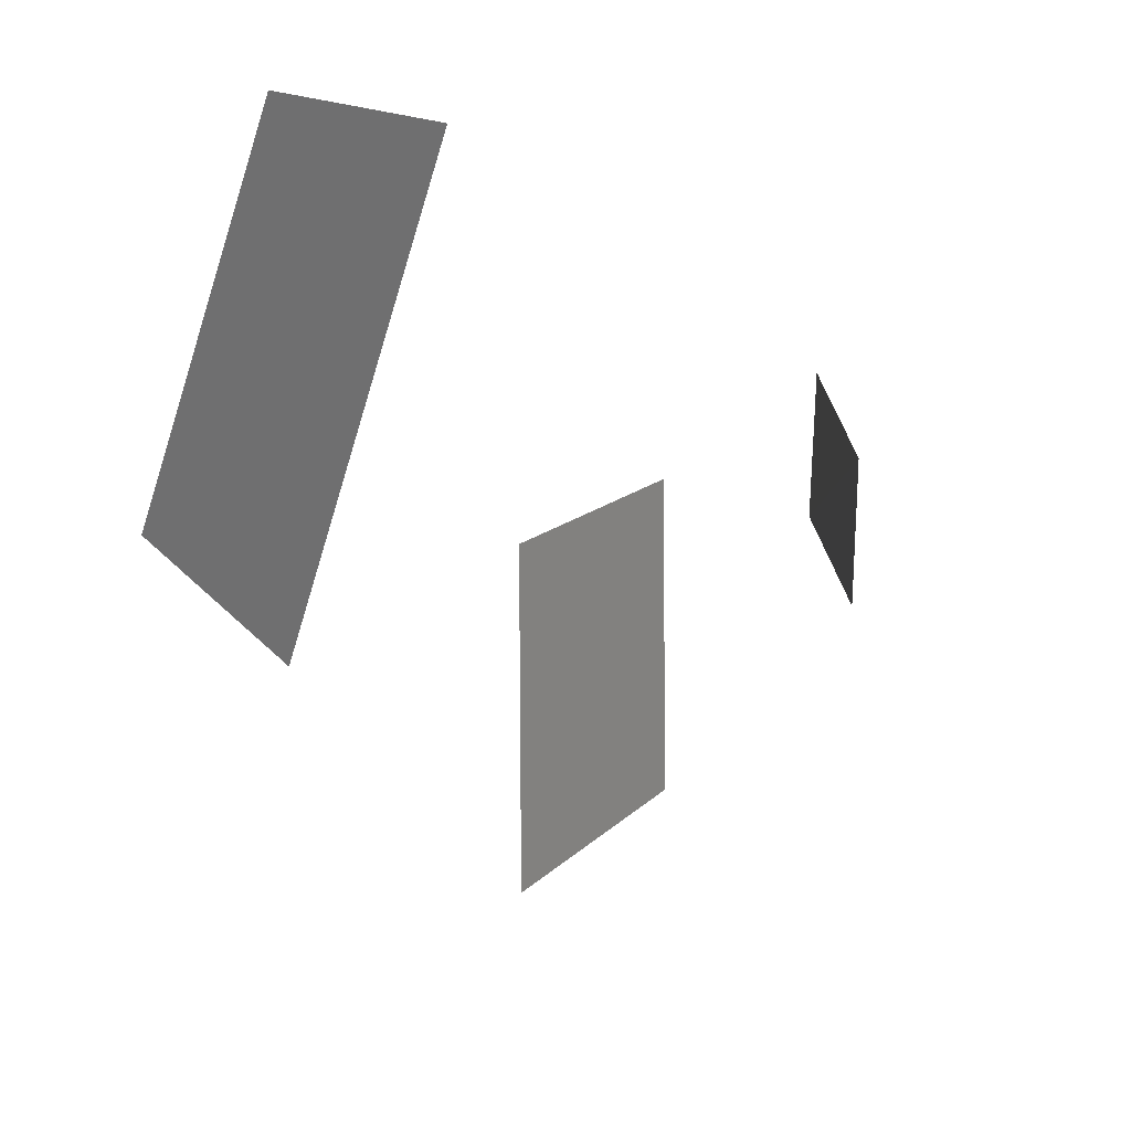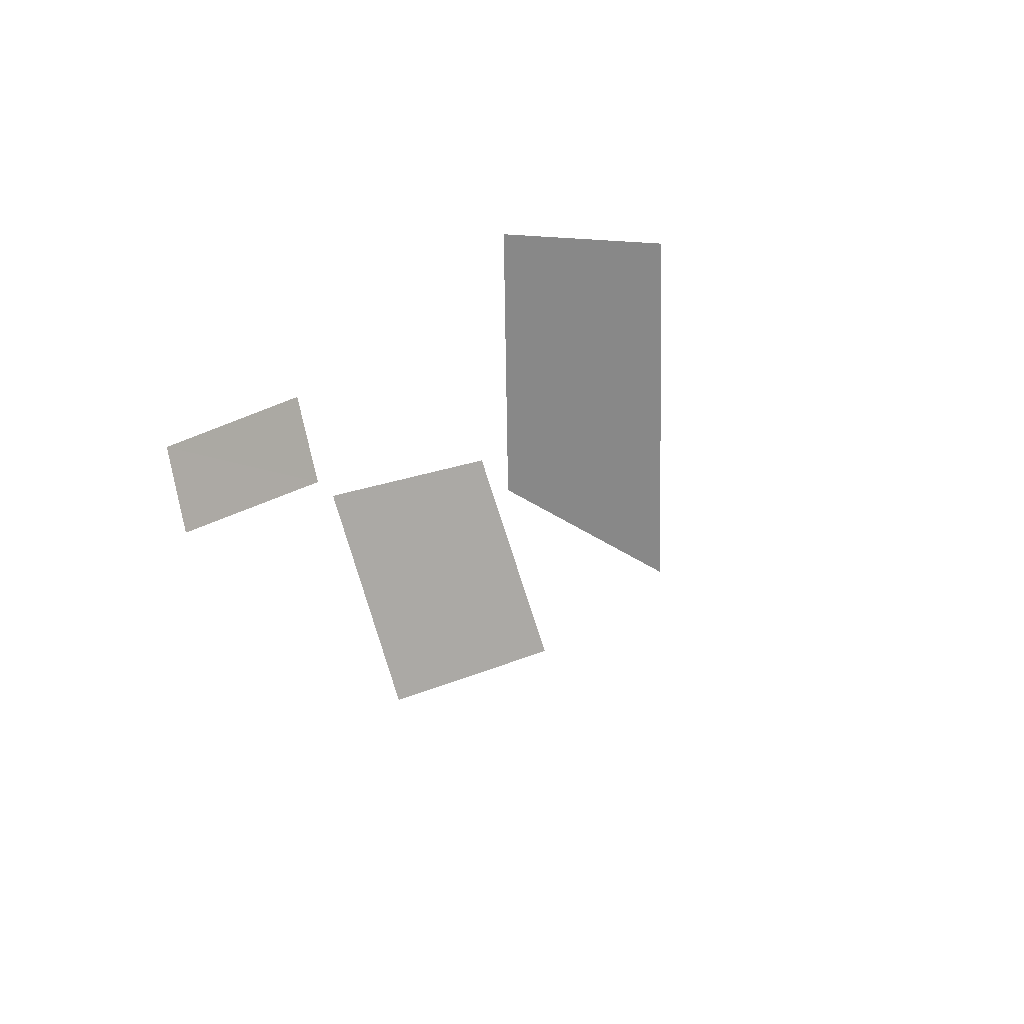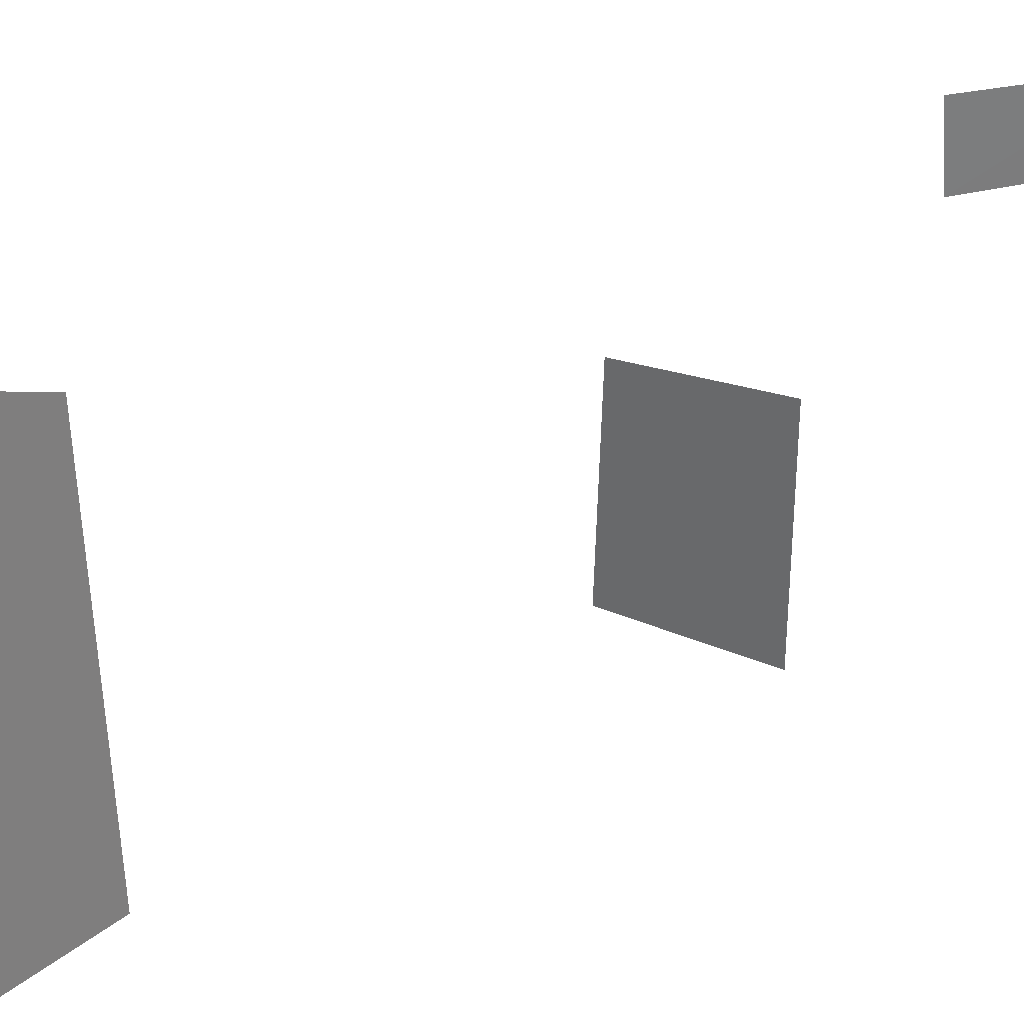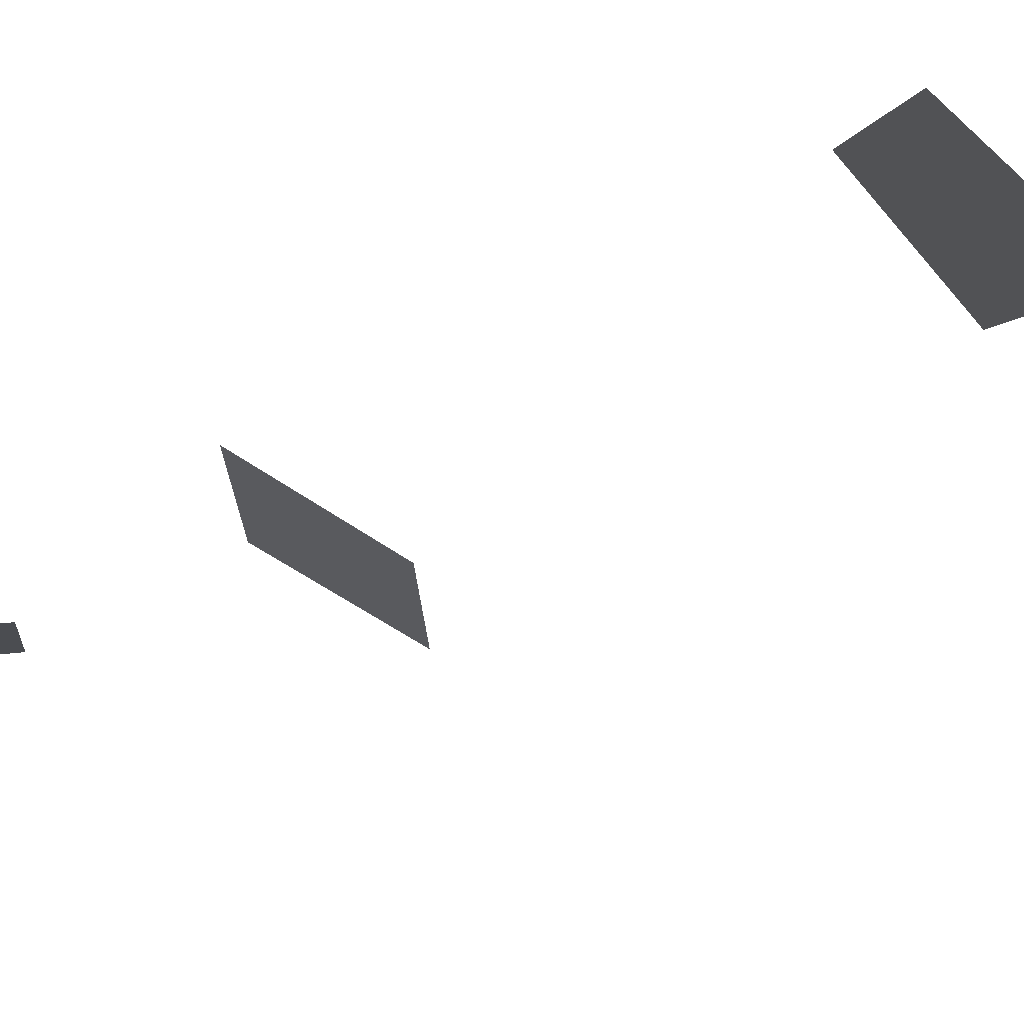
<metadata>
{"format":"obj","ext":"obj","renderer":"f3d","projection":"perspective","resolution":1024,"background":"white","views":[{"elev":24.2,"azim":-44.9,"up":"+Z"},{"elev":-72.3,"azim":15.7,"up":"+Y"},{"elev":33.2,"azim":-138.5,"up":"+Z"},{"elev":72.8,"azim":42.0,"up":"+Z"}]}
</metadata>
<code>
g Capture_Cloud2_3
v -14.89 26.52 11.67
v -8.451 27.75 2.249
v -14.89 26.52 2.249
v -8.702 27.7 11.15
v -17.68 13.94 18.33
v -13.87 18.45 14.54
v -17.98 13.72 15.28
v -13.65 18.56 17.81
v -3.239 49.19 -3.341
v -6.179 45.6 17
v 1.121 46.06 14.38
v -9.727 47.96 3.637
f 3 2 1
f 4 1 2
f 7 6 5
f 8 5 6
f 11 10 9
f 12 9 10

</code>
